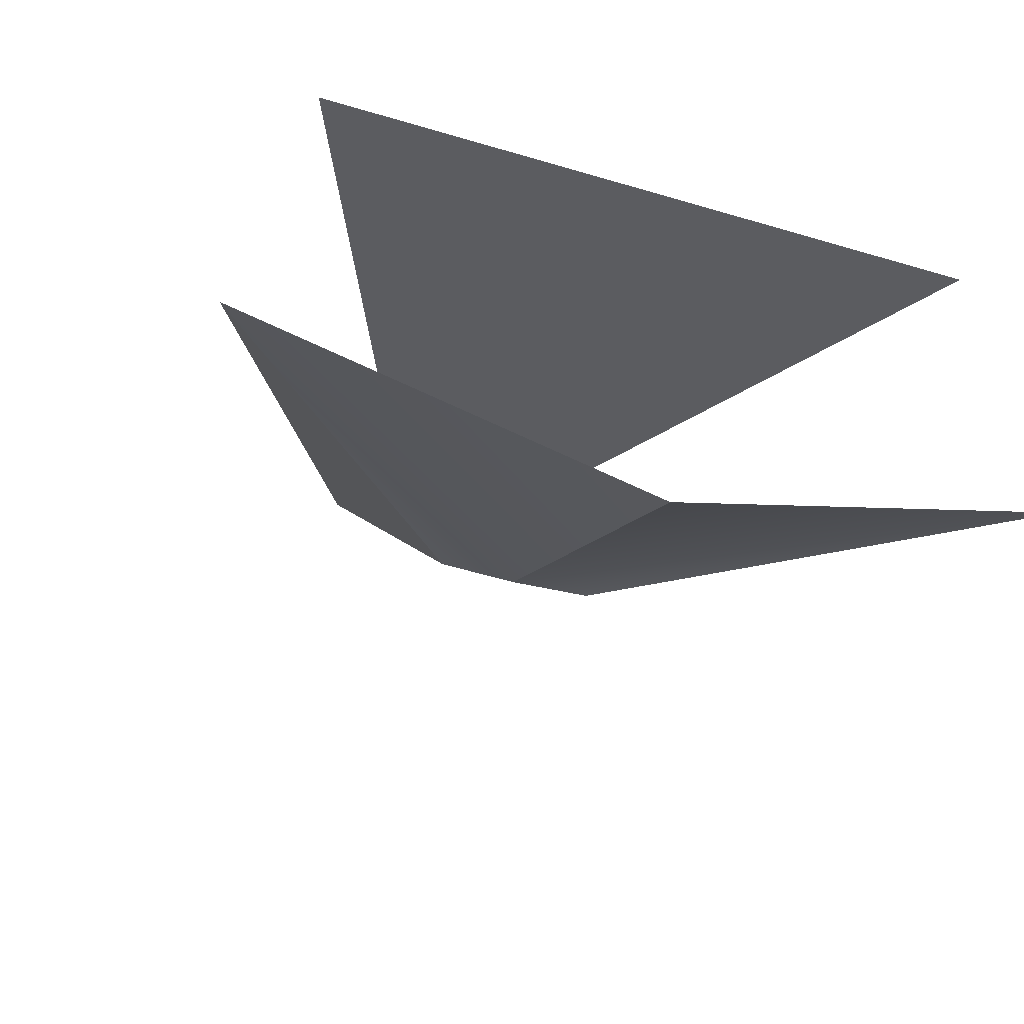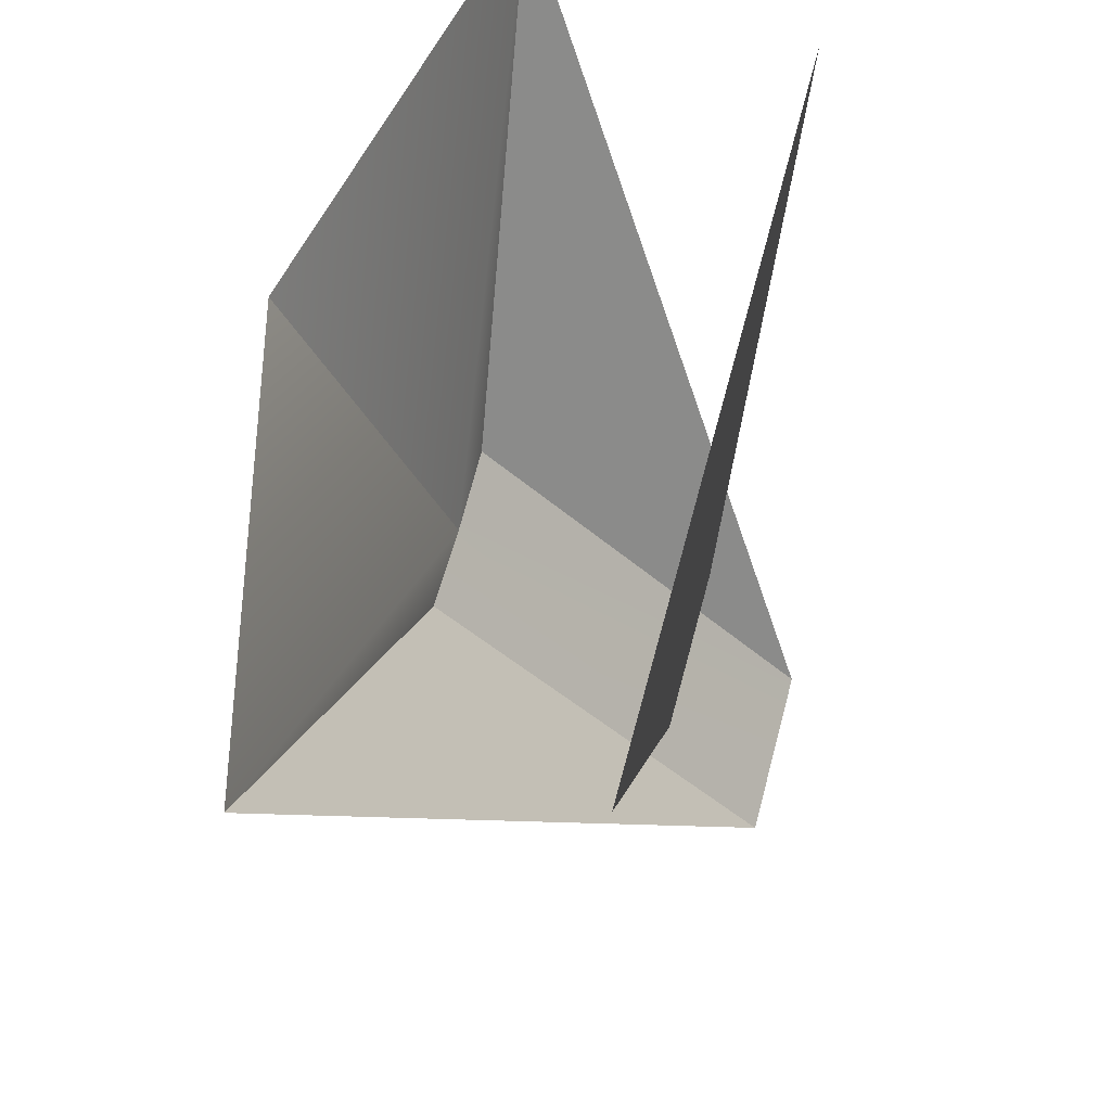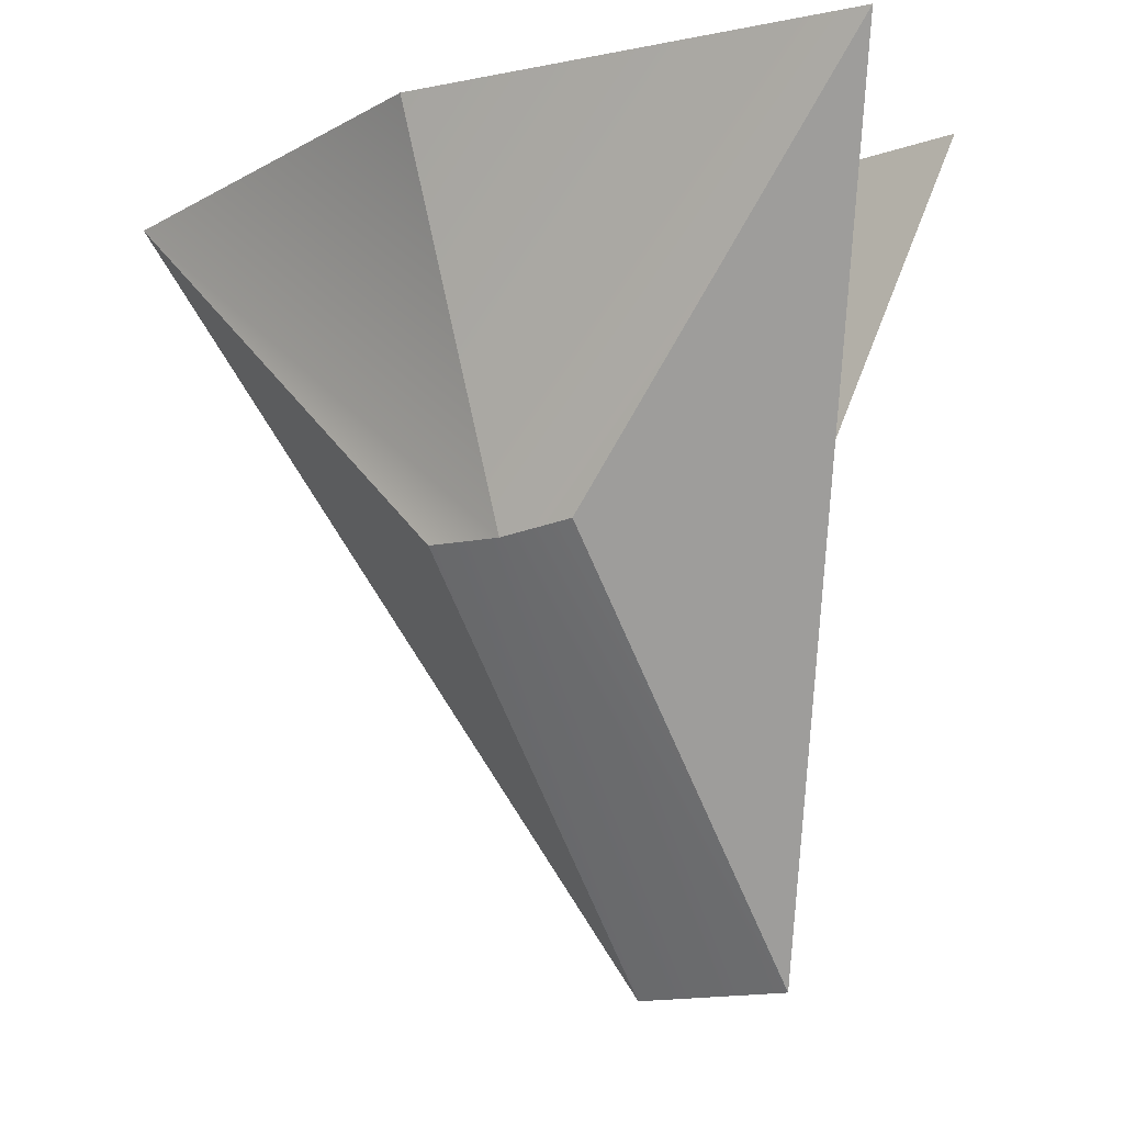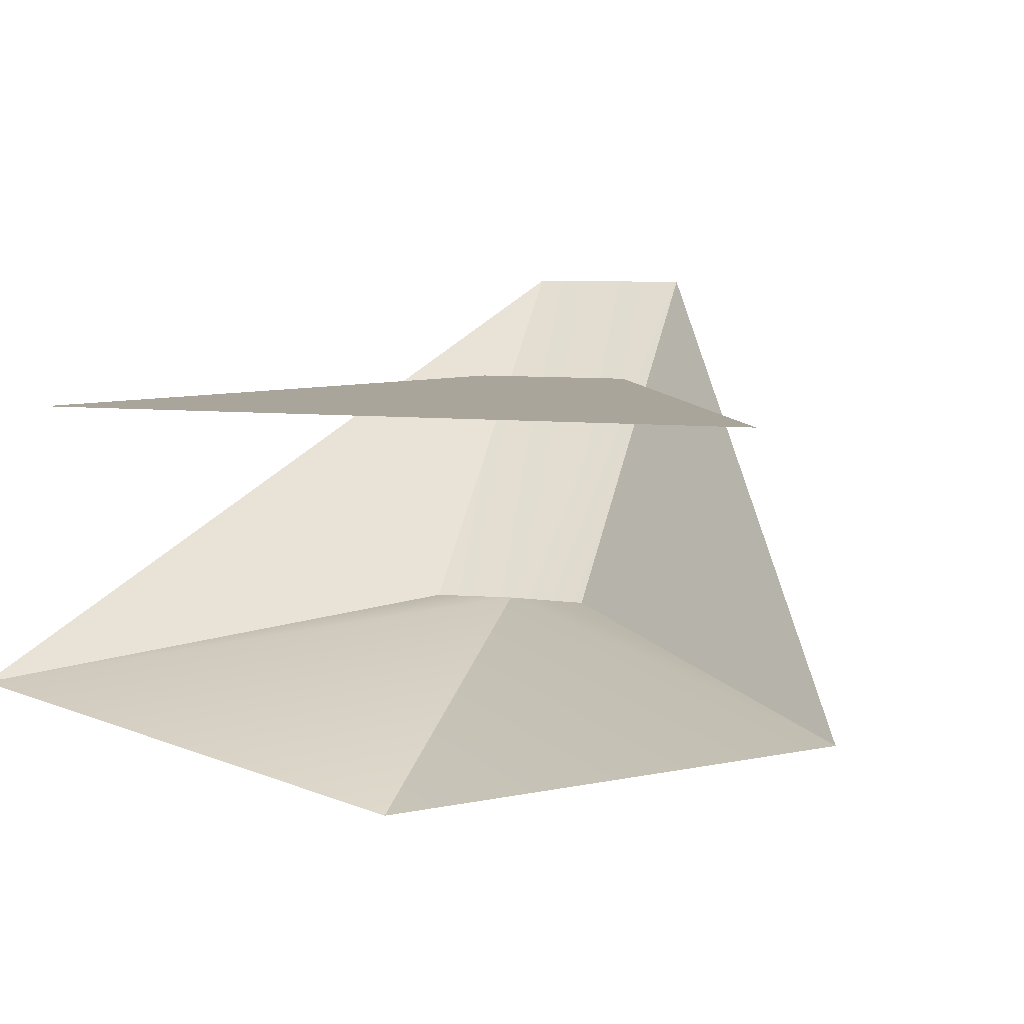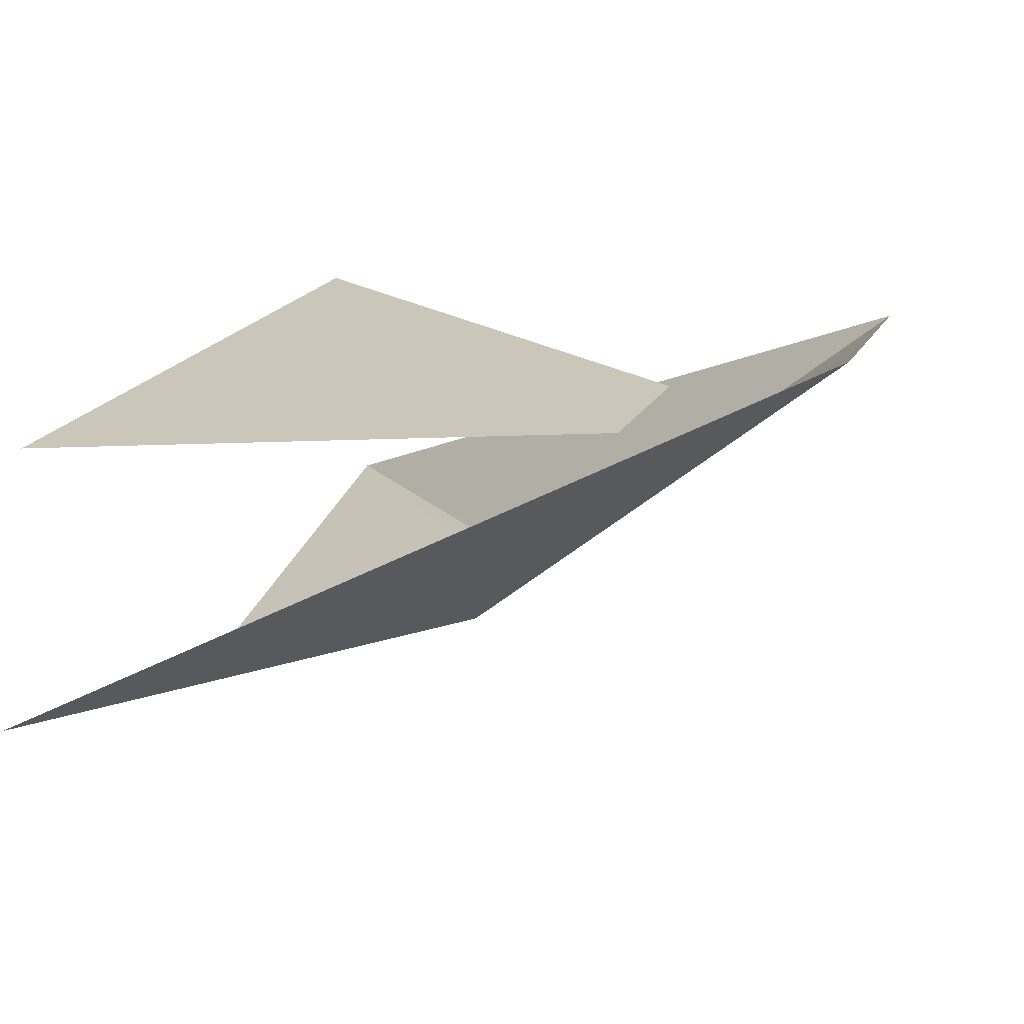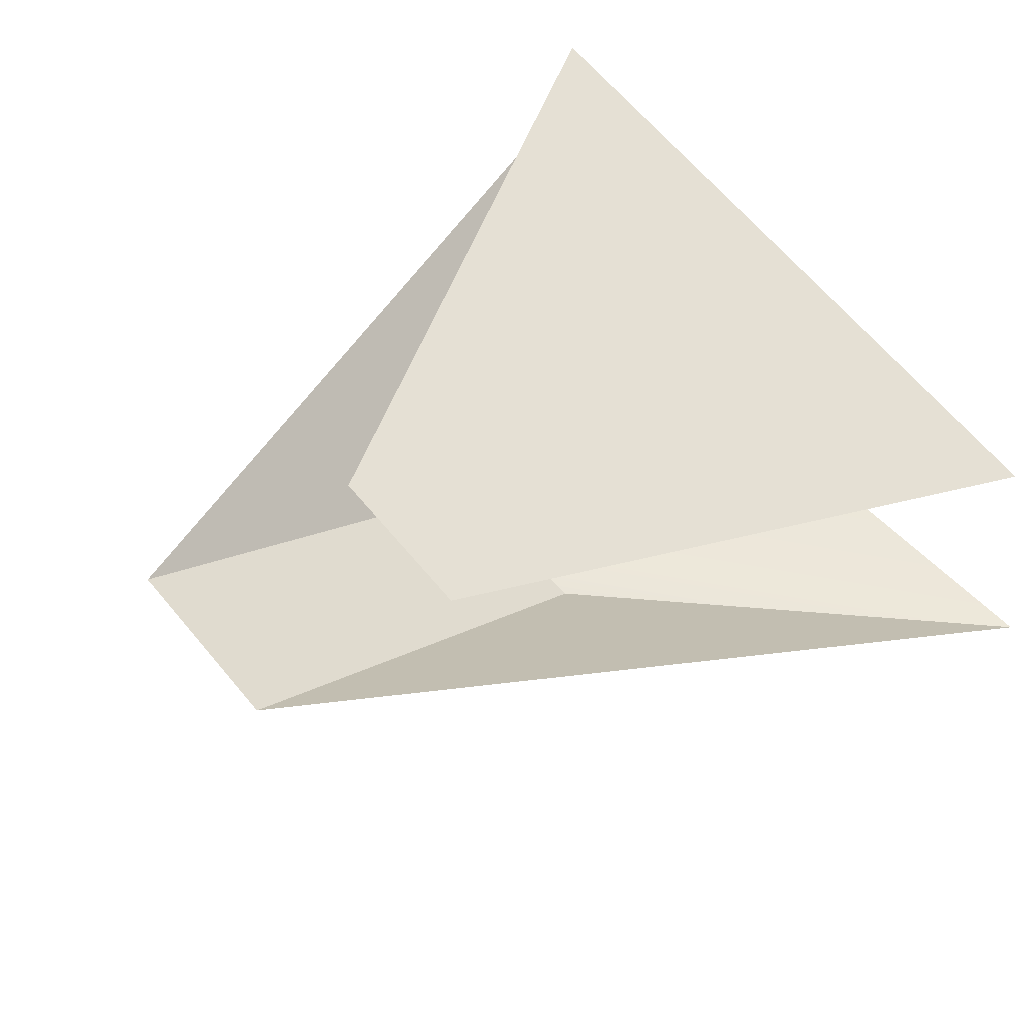
<metadata>
{"format":"obj","ext":"obj","renderer":"f3d","projection":"perspective","resolution":1024,"background":"white","views":[{"elev":-35.3,"azim":-21.8,"up":"+Y"},{"elev":66.5,"azim":105.0,"up":"+Z"},{"elev":-14.1,"azim":36.8,"up":"+Z"},{"elev":7.6,"azim":18.3,"up":"+Y"},{"elev":21.1,"azim":112.1,"up":"+Y"},{"elev":65.6,"azim":-130.0,"up":"+Y"}]}
</metadata>
<code>
g pb_Mesh-37656
v -0 0.3607 -2.408
v -0.1628 0.9914 -3.137
v -0.1552 0.3595 -2.398
v -0.1628 0.9914 -3.137
v -0.8018 0.2731 -1.694
v -0.1552 0.3595 -2.398
v 0.1628 0.9914 -3.137
v 0.1552 0.3595 -2.398
v 0.8018 0.2731 -1.694
v -0.8018 0.2731 -1.694
v -0 0.08467 -1.694
v -0 0.3607 -2.408
v -0.8018 0.2731 -1.694
v -0 0.3607 -2.408
v -0.1552 0.3595 -2.398
v -0 0.3607 -2.408
v 0.1552 0.3595 -2.398
v 0.1628 0.9914 -3.137
v -0 0.3607 -2.408
v 0.1628 0.9914 -3.137
v -0.1628 0.9914 -3.137
v -0.1573 0.7969 -2.697
v 0.1573 0.7969 -2.697
v 0.6611 0.7969 -1.692
v -0.1573 0.7969 -2.697
v 0.6611 0.7969 -1.692
v -0.6611 0.7969 -1.692
v 0.8018 0.2731 -1.694
v 0.1552 0.3595 -2.398
v -0 0.3607 -2.408
v 0.8018 0.2731 -1.694
v -0 0.3607 -2.408
v -0 0.08467 -1.694
g pb_Mesh-37656_0
f 3 2 1
f 6 5 4
f 9 8 7
f 12 11 10
f 15 14 13
f 18 17 16
f 21 20 19
f 24 23 22
f 27 26 25
f 30 29 28
f 33 32 31

</code>
